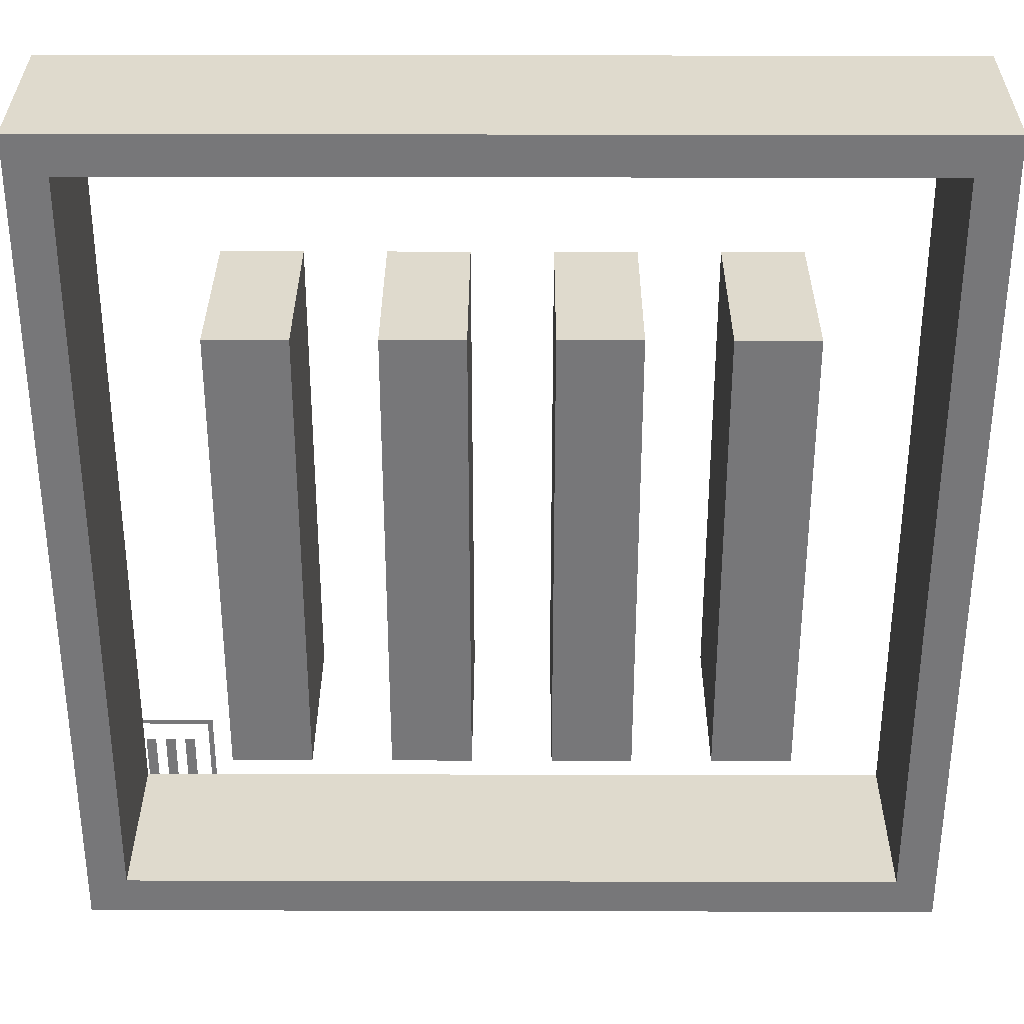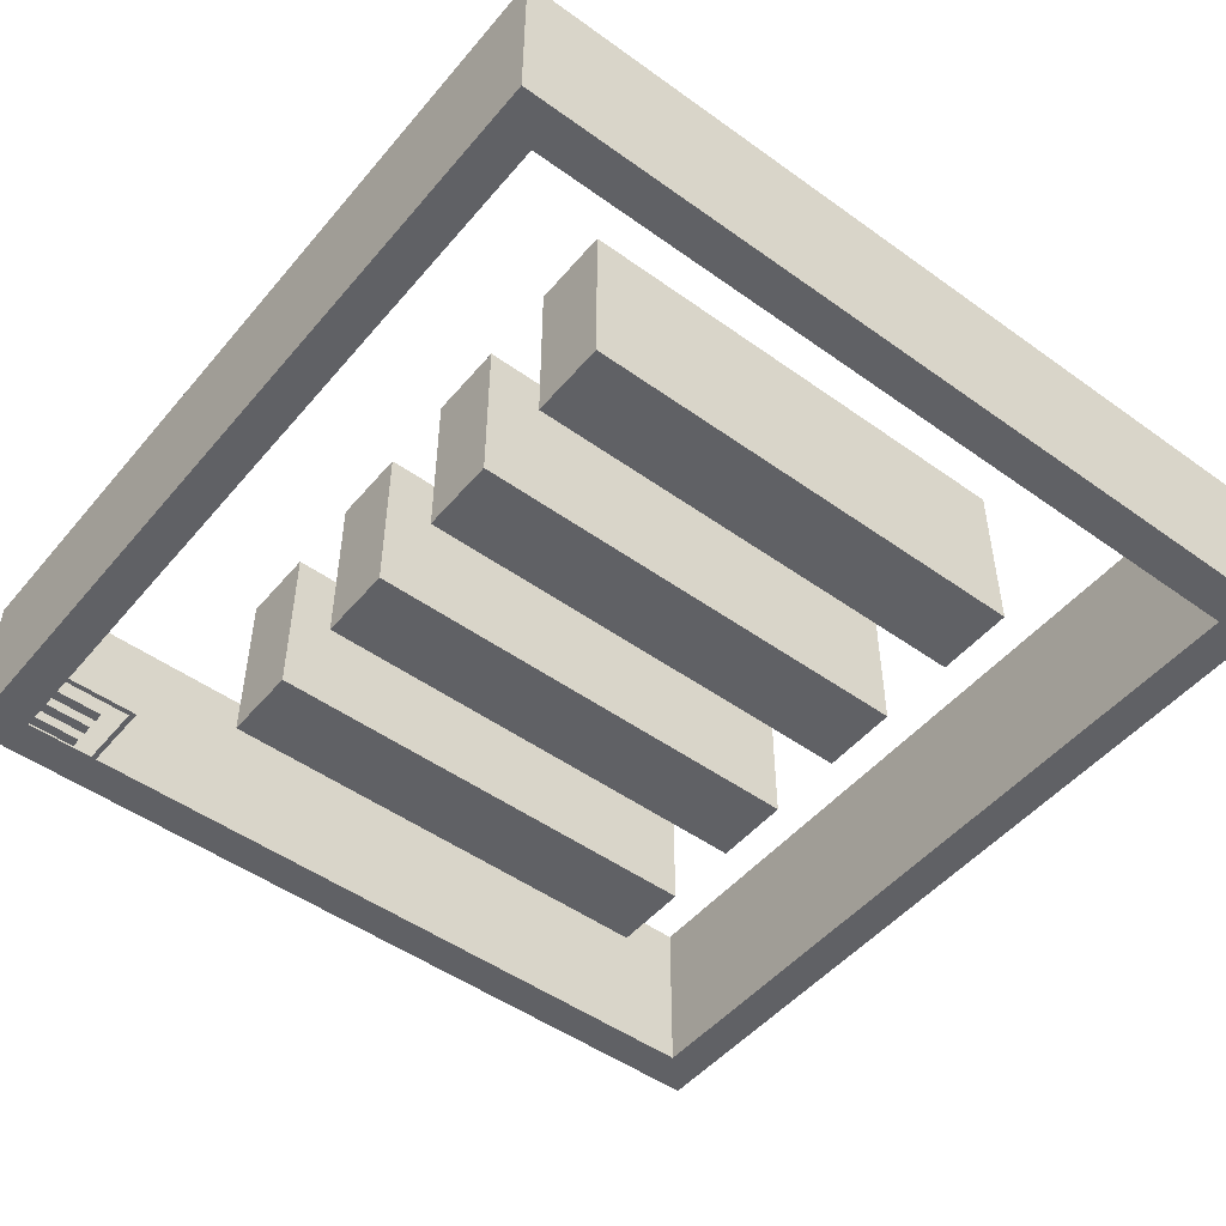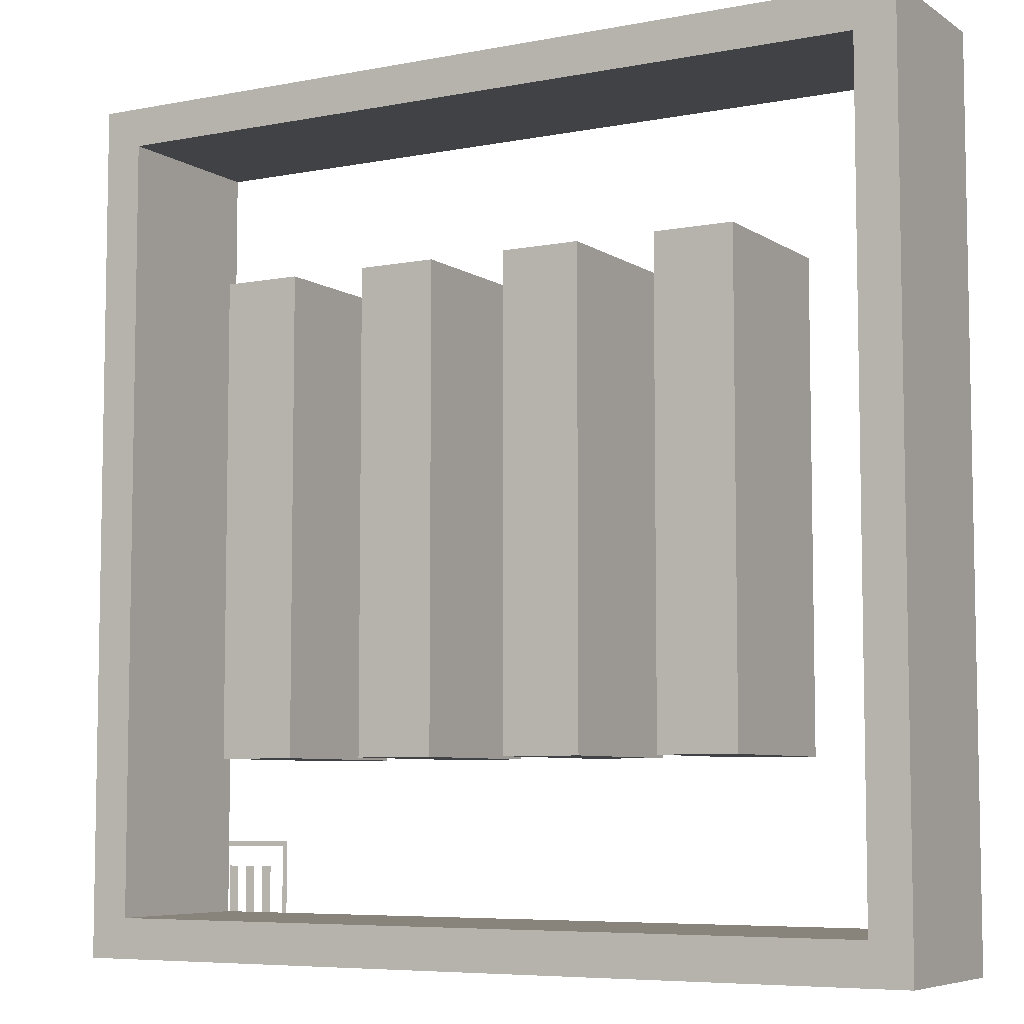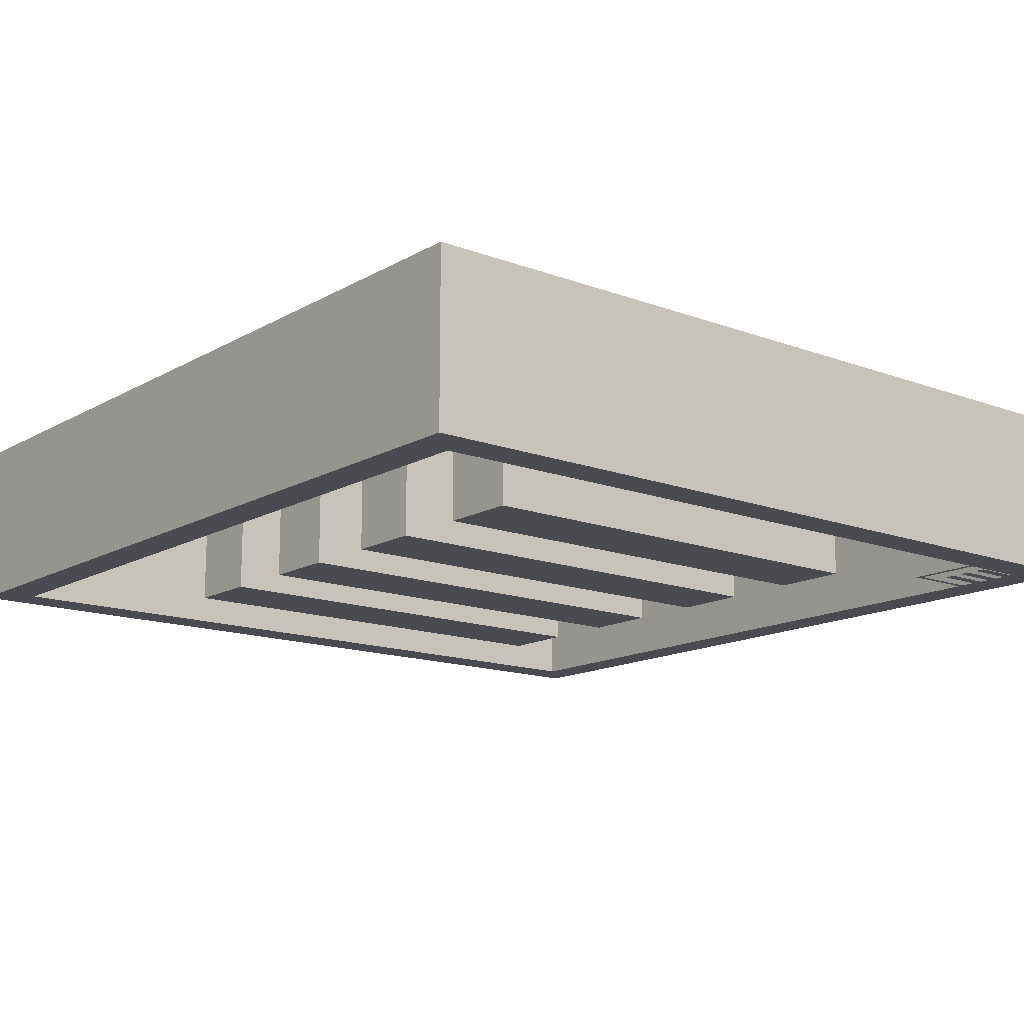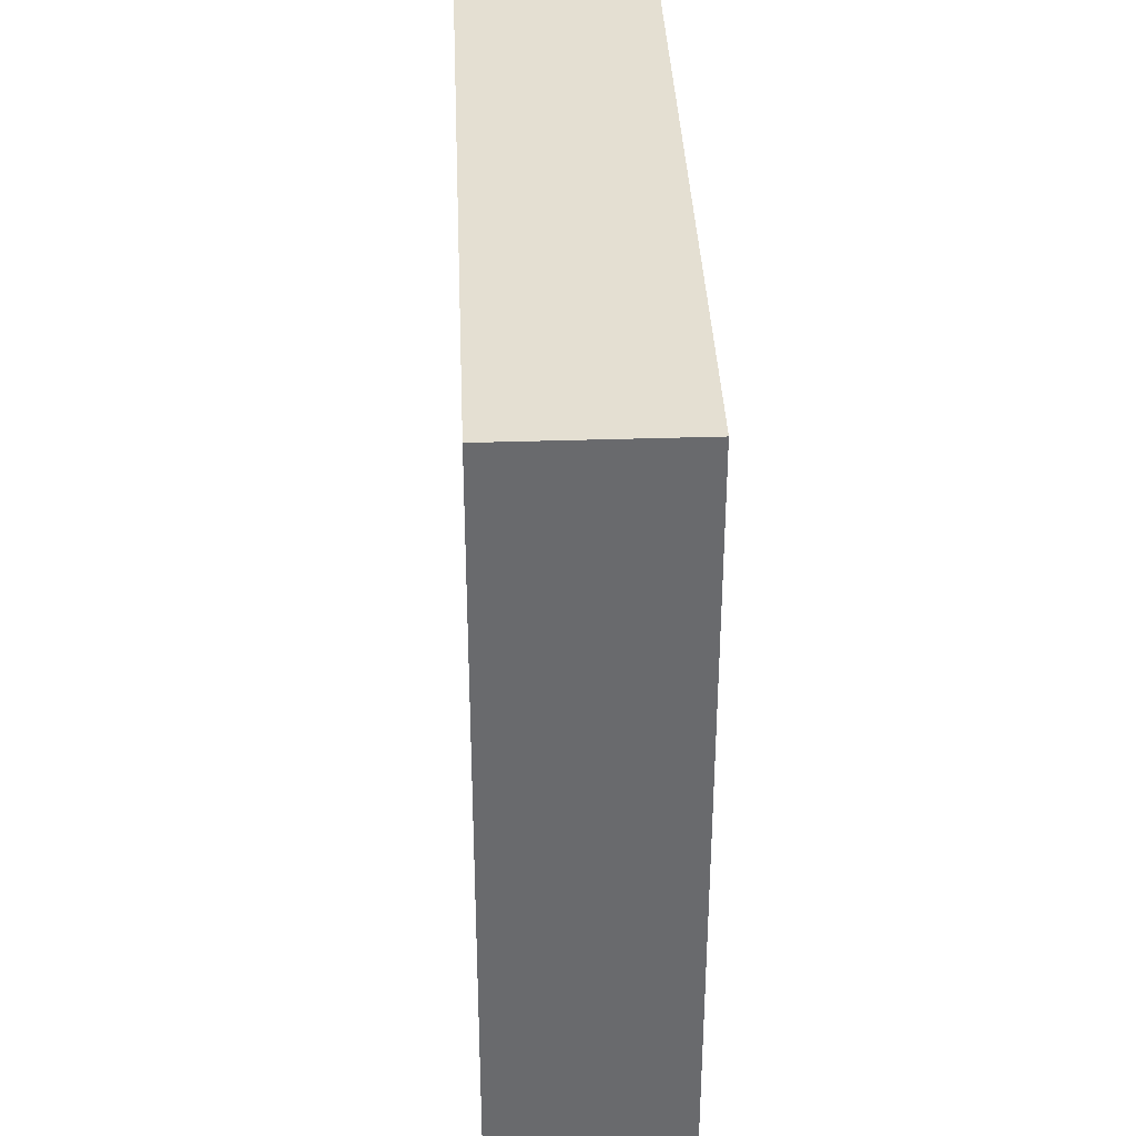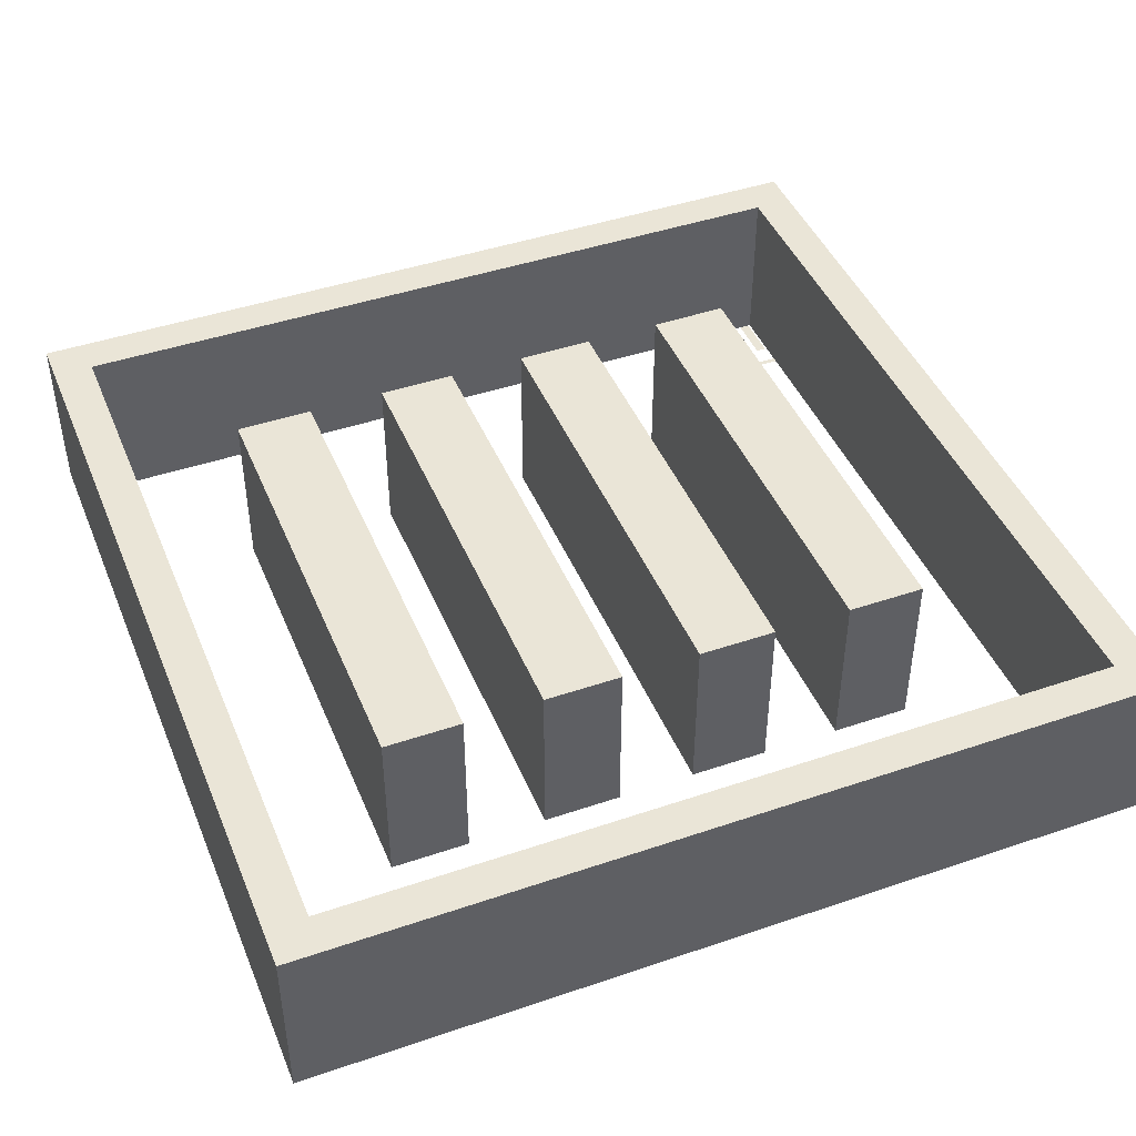
<metadata>
{"format":"obj","ext":"obj","renderer":"f3d","projection":"perspective","resolution":1024,"background":"white","views":[{"elev":32.7,"azim":0.2,"up":"+Y"},{"elev":-49.5,"azim":51.6,"up":"+Z"},{"elev":-6.6,"azim":29.6,"up":"+Y"},{"elev":-14.4,"azim":-129.2,"up":"+Z"},{"elev":37.2,"azim":87.6,"up":"+Y"},{"elev":44.3,"azim":158.3,"up":"+Z"}]}
</metadata>
<code>
o Curve.004_mesh_Curve.004
v 0.7273 0.5 0
v 0.7273 0.2273 0
v 0.7727 0.2273 0
v 0.8182 0.2273 0
v 0.8182 0.5 0
v 0.8182 0.7727 0
v 0.7727 0.7727 0
v 0.7273 0.7727 0
v 0 0.5 0
v 0 0 0
v 0.5 0 0
v 1 0 0
v 1 0.5 0
v 1 1 0
v 0.5 1 0
v 0 1 0
v 0.9536 0.5005 0
v 0.9536 0.0464 0
v 0.4995 0.0464 0
v 0.04546 0.0464 0
v 0.04546 0.5005 0
v 0.04546 0.9545 0
v 0.4995 0.9545 0
v 0.9536 0.9545 0
v 0.1818 0.5 0
v 0.1818 0.2273 0
v 0.2273 0.2273 0
v 0.2727 0.2273 0
v 0.2727 0.5 0
v 0.2727 0.7727 0
v 0.2273 0.7727 0
v 0.1818 0.7727 0
v 0.3636 0.5 0
v 0.3636 0.2273 0
v 0.4091 0.2273 0
v 0.4545 0.2273 0
v 0.4545 0.5 0
v 0.4545 0.7727 0
v 0.4091 0.7727 0
v 0.3636 0.7727 0
v 0.5455 0.5 0
v 0.5455 0.2273 0
v 0.5909 0.2273 0
v 0.6364 0.2273 0
v 0.6364 0.5 0
v 0.6364 0.7727 0
v 0.5909 0.7727 0
v 0.5455 0.7727 0
v 0.7273 0.5 0
v 0.7273 0.2273 0
v 0.7727 0.2273 0
v 0.8182 0.2273 0
v 0.8182 0.5 0
v 0.8182 0.7727 0
v 0.7727 0.7727 0
v 0.7273 0.7727 0
v 0 0.5 0
v 0 0 0
v 0.5 0 0
v 1 0 0
v 1 0.5 0
v 1 1 0
v 0.5 1 0
v 0 1 0
v 0.9536 0.5005 0
v 0.9536 0.0464 0
v 0.4995 0.0464 0
v 0.04546 0.0464 0
v 0.04546 0.5005 0
v 0.04546 0.9545 0
v 0.4995 0.9545 0
v 0.9536 0.9545 0
v 0.1818 0.5 0
v 0.1818 0.2273 0
v 0.2273 0.2273 0
v 0.2727 0.2273 0
v 0.2727 0.5 0
v 0.2727 0.7727 0
v 0.2273 0.7727 0
v 0.1818 0.7727 0
v 0.3636 0.5 0
v 0.3636 0.2273 0
v 0.4091 0.2273 0
v 0.4545 0.2273 0
v 0.4545 0.5 0
v 0.4545 0.7727 0
v 0.4091 0.7727 0
v 0.3636 0.7727 0
v 0.5455 0.5 0
v 0.5455 0.2273 0
v 0.5909 0.2273 0
v 0.6364 0.2273 0
v 0.6364 0.5 0
v 0.6364 0.7727 0
v 0.5909 0.7727 0
v 0.5455 0.7727 0
v 0.7273 0.5 0.2
v 0.7273 0.2273 0.2
v 0.7727 0.2273 0.2
v 0.8182 0.2273 0.2
v 0.8182 0.5 0.2
v 0.8182 0.7727 0.2
v 0.7727 0.7727 0.2
v 0.7273 0.7727 0.2
v 0 0.5 0.2
v 0 0 0.2
v 0.5 0 0.2
v 1 0 0.2
v 1 0.5 0.2
v 1 1 0.2
v 0.5 1 0.2
v 0 1 0.2
v 0.9536 0.5005 0.2
v 0.9536 0.0464 0.2
v 0.4995 0.0464 0.2
v 0.04546 0.0464 0.2
v 0.04546 0.5005 0.2
v 0.04546 0.9545 0.2
v 0.4995 0.9545 0.2
v 0.9536 0.9545 0.2
v 0.1818 0.5 0.2
v 0.1818 0.2273 0.2
v 0.2273 0.2273 0.2
v 0.2727 0.2273 0.2
v 0.2727 0.5 0.2
v 0.2727 0.7727 0.2
v 0.2273 0.7727 0.2
v 0.1818 0.7727 0.2
v 0.3636 0.5 0.2
v 0.3636 0.2273 0.2
v 0.4091 0.2273 0.2
v 0.4545 0.2273 0.2
v 0.4545 0.5 0.2
v 0.4545 0.7727 0.2
v 0.4091 0.7727 0.2
v 0.3636 0.7727 0.2
v 0.5455 0.5 0.2
v 0.5455 0.2273 0.2
v 0.5909 0.2273 0.2
v 0.6364 0.2273 0.2
v 0.6364 0.5 0.2
v 0.6364 0.7727 0.2
v 0.5909 0.7727 0.2
v 0.5455 0.7727 0.2
f 9 16 22
f 22 16 15
f 22 15 14
f 22 14 24
f 24 14 13
f 9 22 21
f 23 22 24
f 17 24 13
f 25 32 31
f 25 31 30
f 25 30 29
f 33 40 39
f 33 39 38
f 33 38 37
f 41 48 47
f 41 47 46
f 41 46 45
f 1 8 7
f 1 7 6
f 1 6 5
f 9 21 20
f 18 17 13
f 10 9 20
f 26 25 29
f 26 29 28
f 34 33 37
f 34 37 36
f 42 41 45
f 42 45 44
f 2 1 5
f 2 5 4
f 18 13 12
f 27 26 28
f 35 34 36
f 43 42 44
f 3 2 4
f 10 20 19
f 10 19 18
f 10 18 12
f 11 10 12
f 75 76 124 123
f 90 91 139 138
f 61 62 110 109
f 66 67 115 114
f 89 90 138 137
f 60 61 109 108
f 55 56 104 103
f 74 75 123 122
f 88 81 129 136
f 94 95 143 142
f 73 74 122 121
f 69 70 118 117
f 85 86 134 133
f 57 58 106 105
f 54 55 103 102
f 70 71 119 118
f 79 80 128 127
f 71 72 120 119
f 56 49 97 104
f 91 92 140 139
f 93 94 142 141
f 59 60 108 107
f 53 54 102 101
f 78 79 127 126
f 82 83 131 130
f 92 93 141 140
f 58 59 107 106
f 81 82 130 129
f 84 85 133 132
f 96 89 137 144
f 68 69 117 116
f 77 78 126 125
f 51 52 100 99
f 65 66 114 113
f 87 88 136 135
f 52 53 101 100
f 80 73 121 128
f 50 51 99 98
f 83 84 132 131
f 72 65 113 120
f 34 35 83 82
f 30 31 79 78
f 5 6 54 53
f 11 12 60 59
f 45 46 94 93
f 43 44 92 91
f 8 1 49 56
f 23 24 72 71
f 31 32 80 79
f 22 23 71 70
f 6 7 55 54
f 9 10 58 57
f 37 38 86 85
f 21 22 70 69
f 25 26 74 73
f 46 47 95 94
f 40 33 81 88
f 26 27 75 74
f 7 8 56 55
f 12 13 61 60
f 41 42 90 89
f 18 19 67 66
f 13 14 62 61
f 42 43 91 90
f 27 28 76 75
f 38 39 87 86
f 14 15 63 62
f 15 16 64 63
f 47 48 96 95
f 19 20 68 67
f 16 9 57 64
f 1 2 50 49
f 28 29 77 76
f 24 17 65 72
f 35 36 84 83
f 2 3 51 50
f 32 25 73 80
f 4 5 53 52
f 39 40 88 87
f 17 18 66 65
f 3 4 52 51
f 29 30 78 77
f 20 21 69 68
f 48 41 89 96
f 36 37 85 84
f 33 34 82 81
f 10 11 59 58
f 44 45 93 92
f 105 118 112
f 118 111 112
f 118 110 111
f 118 120 110
f 120 109 110
f 105 117 118
f 119 120 118
f 113 109 120
f 121 127 128
f 121 126 127
f 121 125 126
f 129 135 136
f 129 134 135
f 129 133 134
f 137 143 144
f 137 142 143
f 137 141 142
f 97 103 104
f 97 102 103
f 97 101 102
f 105 116 117
f 114 109 113
f 106 116 105
f 122 125 121
f 122 124 125
f 130 133 129
f 130 132 133
f 138 141 137
f 138 140 141
f 98 101 97
f 98 100 101
f 114 108 109
f 123 124 122
f 131 132 130
f 139 140 138
f 99 100 98
f 106 115 116
f 106 114 115
f 106 108 114
f 107 108 106
f 86 87 135 134
f 62 63 111 110
f 63 64 112 111
f 95 96 144 143
f 67 68 116 115
f 64 57 105 112
f 49 50 98 97
f 76 77 125 124
o Curve.004
v 0.09558 0.0657 0
v 0.09558 0.02986 0
v 0.1016 0.02986 0
v 0.1075 0.02986 0
v 0.1075 0.0657 0
v 0.1075 0.1015 0
v 0.1016 0.1015 0
v 0.09558 0.1015 0
v 0 0.0657 0
v 0 0 0
v 0.06571 0 0
v 0.1314 0 0
v 0.1314 0.0657 0
v 0.1314 0.1314 0
v 0.06571 0.1314 0
v 0 0.1314 0
v 0.1253 0.06576 0
v 0.1253 0.006097 0
v 0.06565 0.006097 0
v 0.005974 0.006097 0
v 0.005974 0.06576 0
v 0.005974 0.1254 0
v 0.06565 0.1254 0
v 0.1253 0.1254 0
v 0.02389 0.0657 0
v 0.02389 0.02986 0
v 0.02987 0.02986 0
v 0.03584 0.02986 0
v 0.03584 0.0657 0
v 0.03584 0.1015 0
v 0.02987 0.1015 0
v 0.02389 0.1015 0
v 0.04779 0.0657 0
v 0.04779 0.02986 0
v 0.05376 0.02986 0
v 0.05974 0.02986 0
v 0.05974 0.0657 0
v 0.05974 0.1015 0
v 0.05376 0.1015 0
v 0.04779 0.1015 0
v 0.07169 0.0657 0
v 0.07169 0.02986 0
v 0.07766 0.02986 0
v 0.08363 0.02986 0
v 0.08363 0.0657 0
v 0.08363 0.1015 0
v 0.07766 0.1015 0
v 0.07169 0.1015 0
f 153 166 160
f 166 159 160
f 166 158 159
f 166 168 158
f 168 157 158
f 153 165 166
f 167 168 166
f 161 157 168
f 169 175 176
f 169 174 175
f 169 173 174
f 177 183 184
f 177 182 183
f 177 181 182
f 185 191 192
f 185 190 191
f 185 189 190
f 145 151 152
f 145 150 151
f 145 149 150
f 153 164 165
f 162 157 161
f 154 164 153
f 170 173 169
f 170 172 173
f 178 181 177
f 178 180 181
f 186 189 185
f 186 188 189
f 146 149 145
f 146 148 149
f 162 156 157
f 171 172 170
f 179 180 178
f 187 188 186
f 147 148 146
f 154 163 164
f 154 162 163
f 154 156 162
f 155 156 154

</code>
